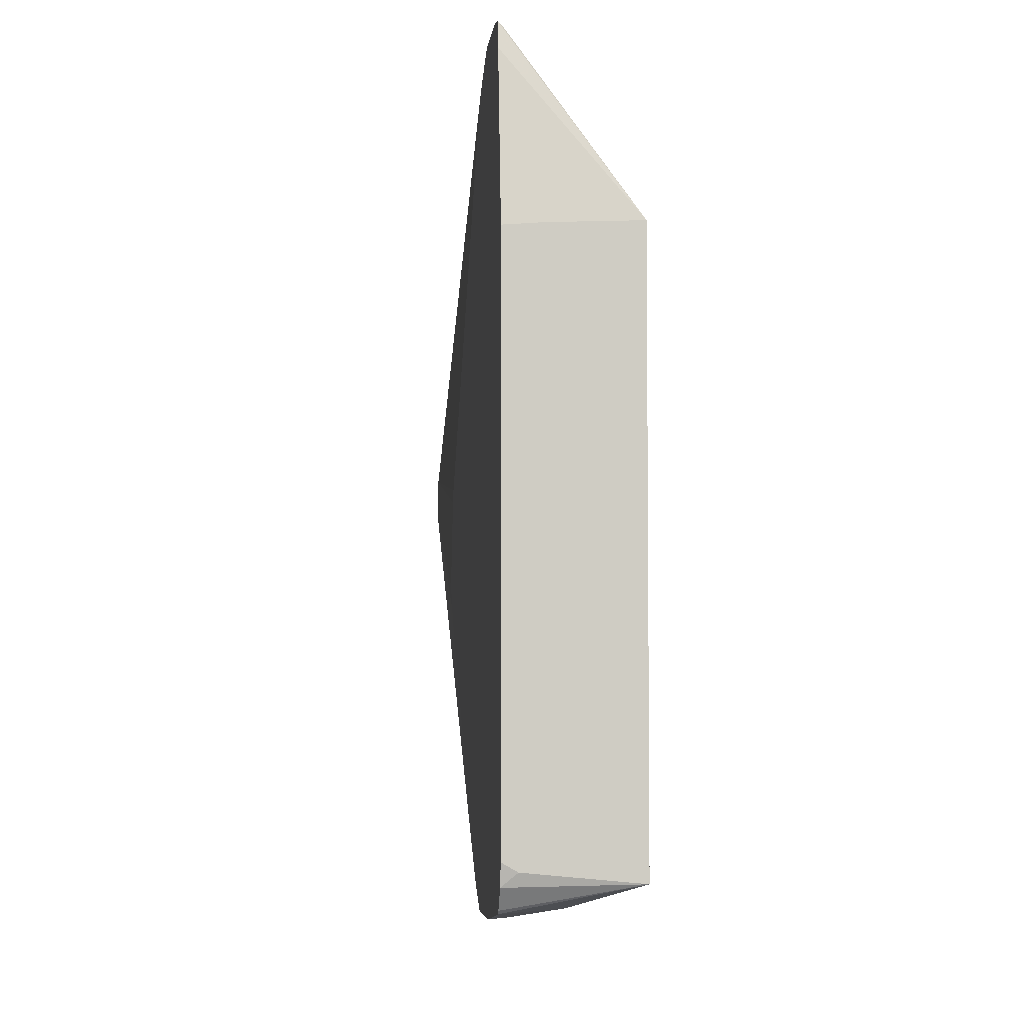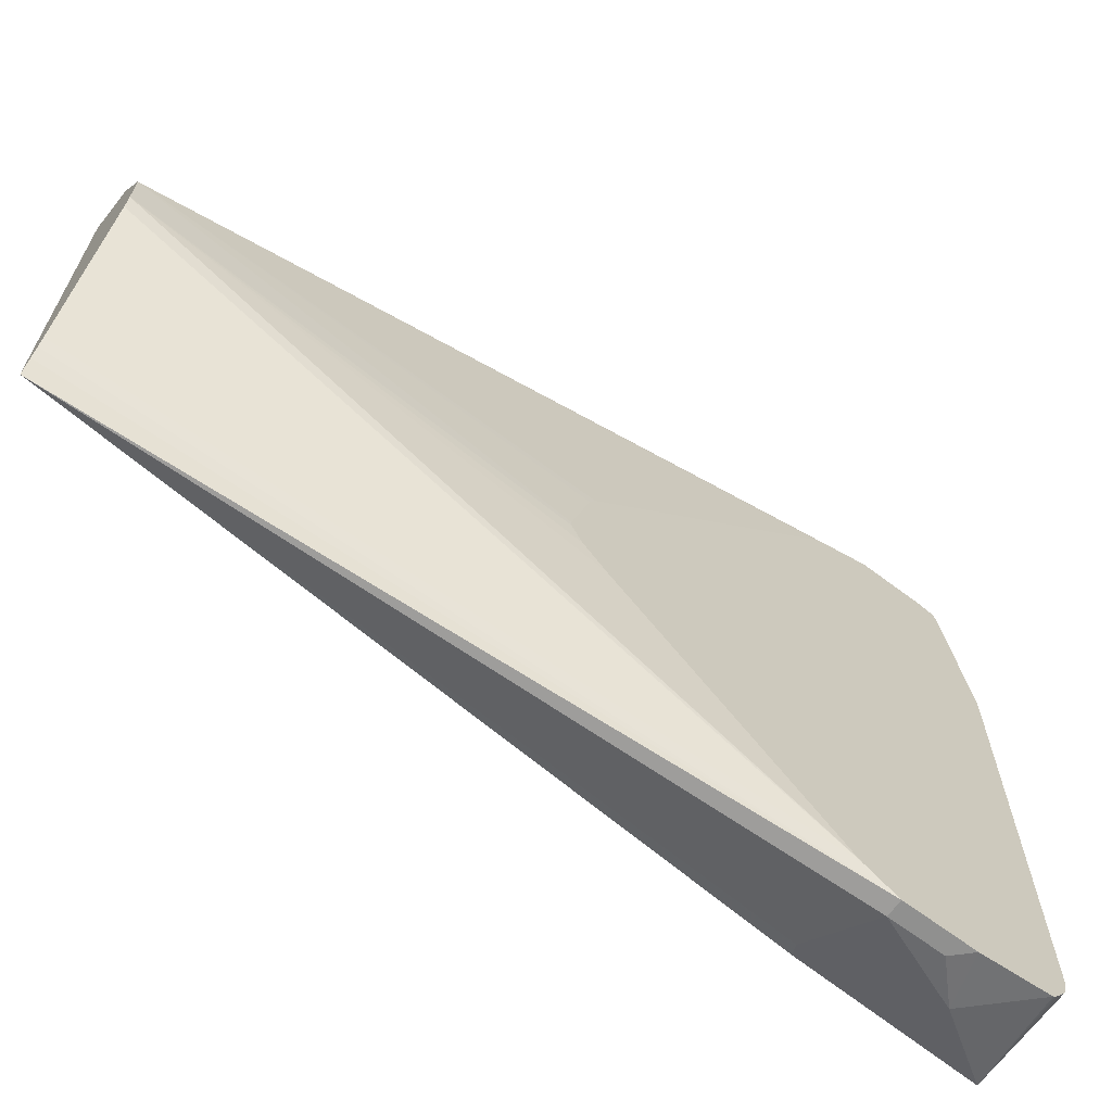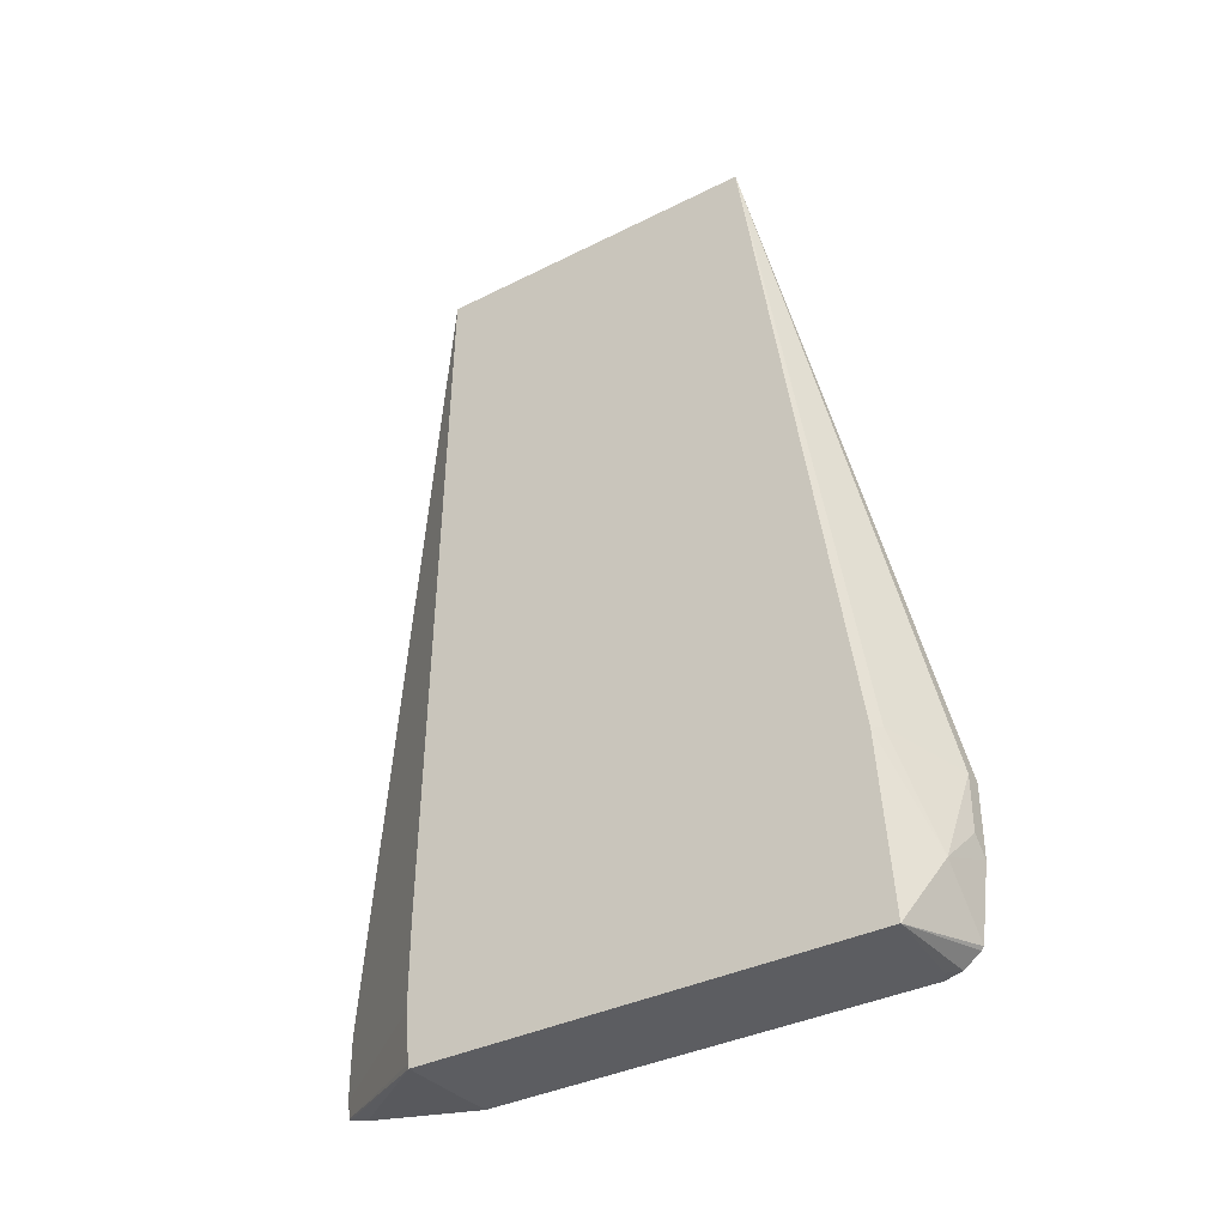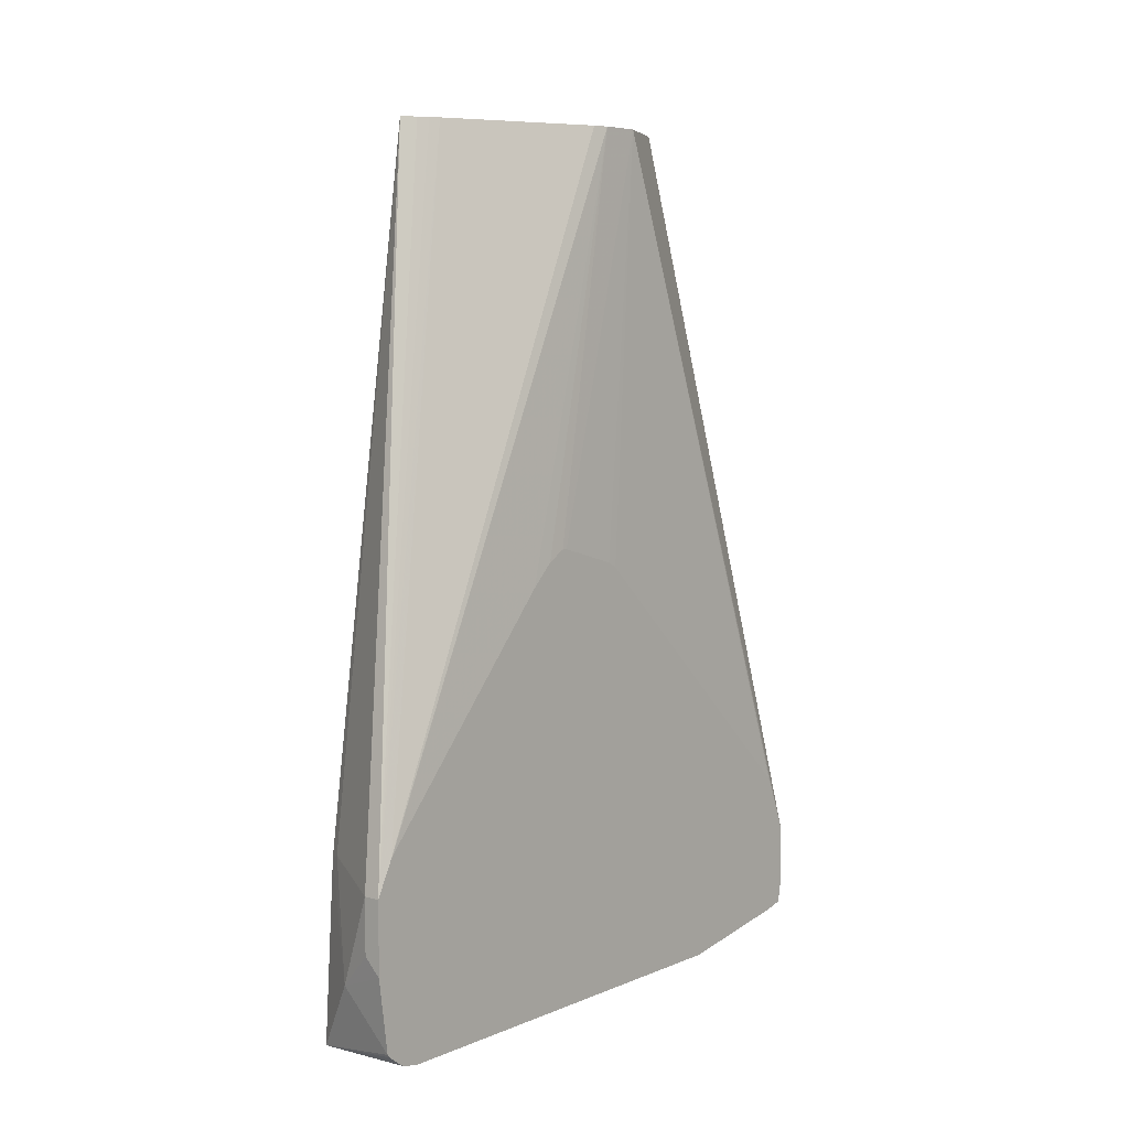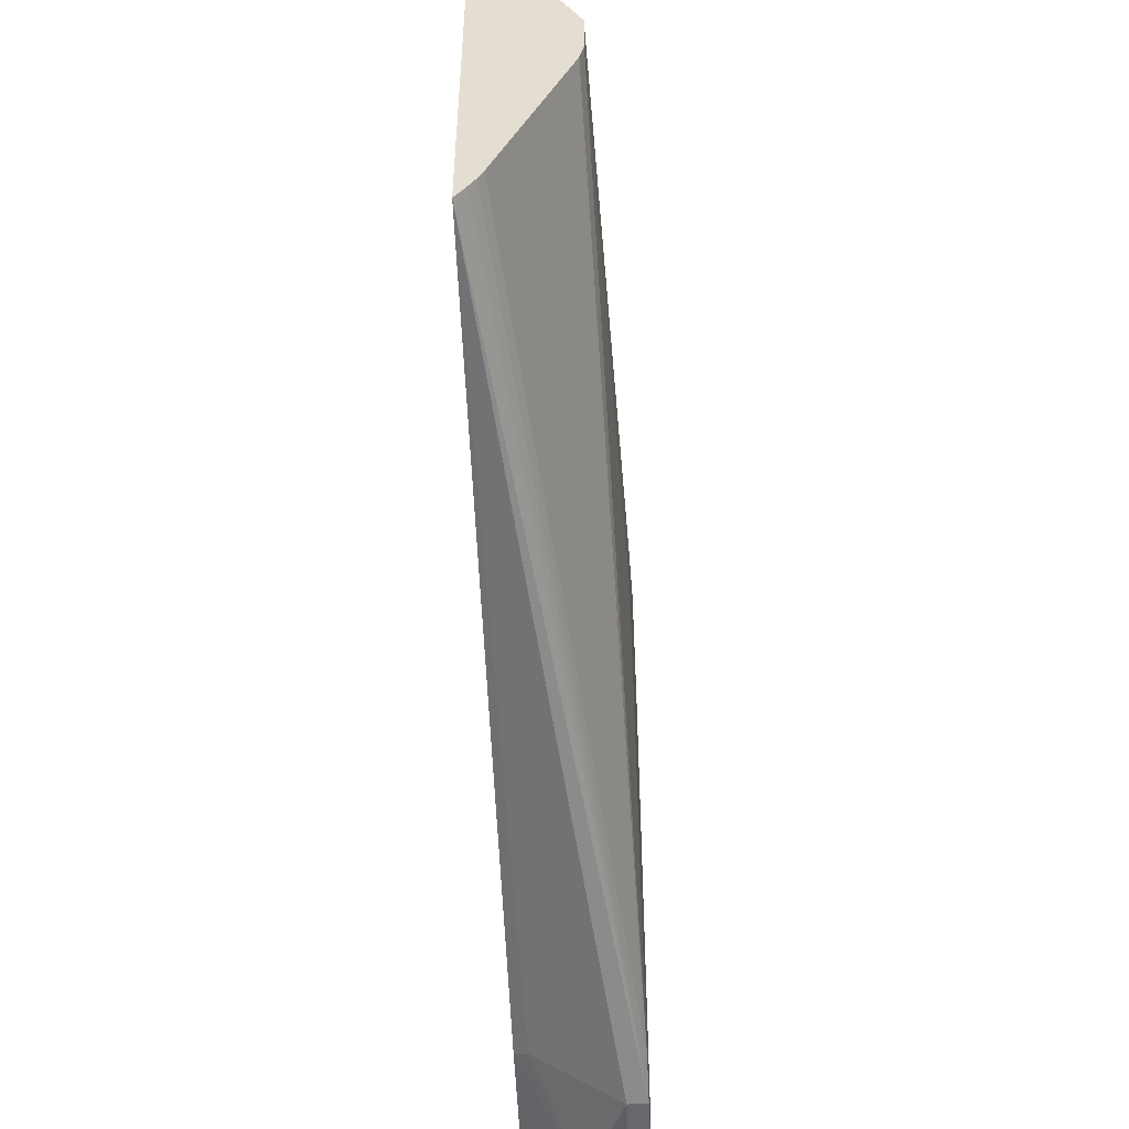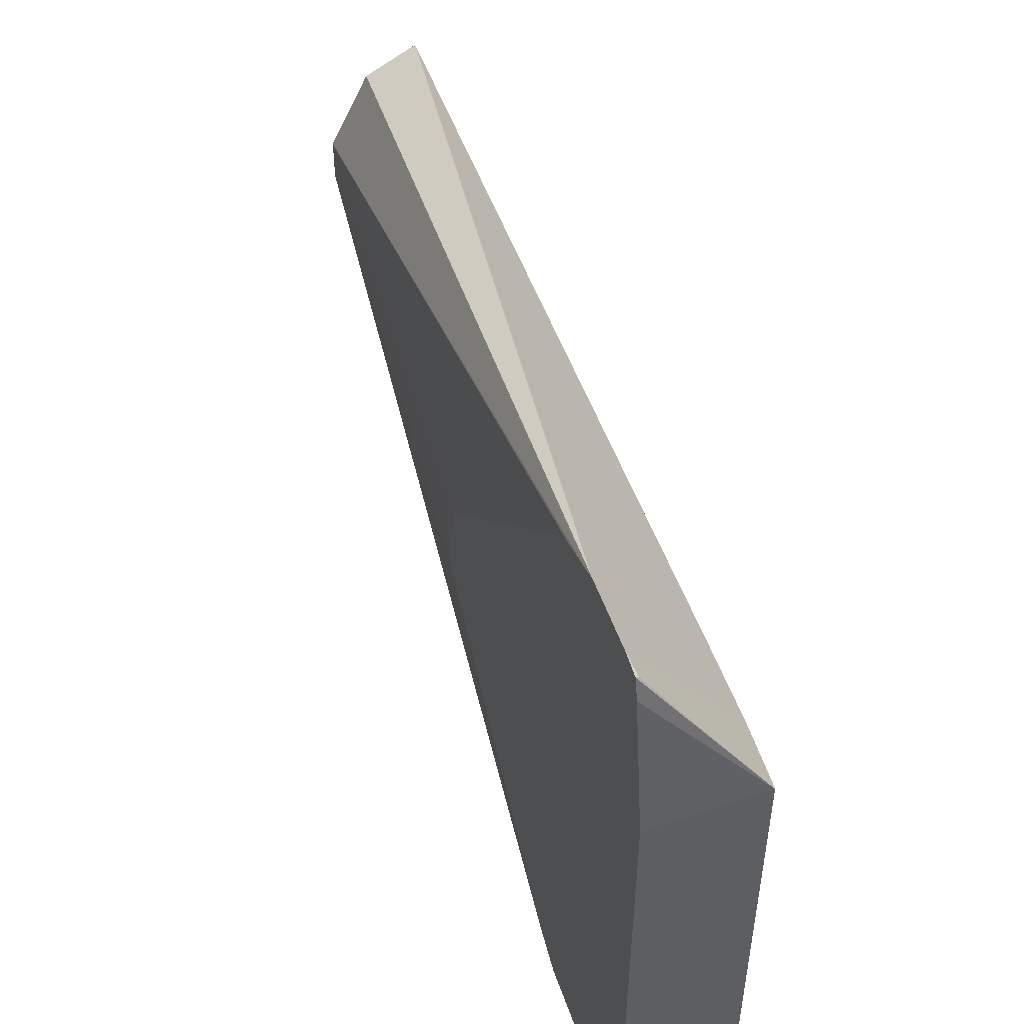
<metadata>
{"format":"obj","ext":"obj","renderer":"f3d","projection":"perspective","resolution":1024,"background":"white","views":[{"elev":-4.6,"azim":-5.7,"up":"+Z"},{"elev":-65.5,"azim":-127.2,"up":"+Z"},{"elev":-36.3,"azim":123.3,"up":"+Y"},{"elev":6.5,"azim":-140.2,"up":"+Y"},{"elev":-52.5,"azim":-177.3,"up":"+Z"},{"elev":50.5,"azim":-18.6,"up":"+Z"}]}
</metadata>
<code>
v 0.1728 -0.1278 0.2248
v 0.1728 -0.1341 0.2236
v 0.1738 -0.1337 0.2228
v 0.2058 -0.1248 0.1783
v 0.1728 -0.107 0.2248
v 0.1728 -0.1357 0.2169
v 0.2058 -0.1425 0.1763
v 0.2058 -0.141 0.1766
v 0.2058 -0.09723 0.1783
v 0.1728 -0.101 0.2226
v 0.2058 0.138 0.1742
v 0.2021 0.138 0.1723
v 0.1915 0.138 0.1671
v 0.1902 0.138 0.1664
v 0.1728 -0.1425 0.1746
v 0.1827 -0.1425 0.1754
v 0.2058 -0.1425 0.02784
v 0.1728 -0.09111 0.2186
v 0.1783 0.138 0.1426
v 0.2058 0.138 0.0635
v 0.1728 -0.1425 0.03284
v 0.1768 -0.1425 0.03059
v 0.1728 -0.1412 0.02719
v 0.1728 -0.1408 0.02664
v 0.1728 -0.1372 0.02186
v 0.1728 -0.1361 0.02101
v 0.1902 -0.1188 0.02081
v 0.2058 -0.08507 0.03161
v 0.1728 -0.08715 0.2166
v 0.1783 0.138 0.1294
v 0.1728 0.005424 0.1025
v 0.1728 -0.0006729 0.1239
v 0.1728 -0.00254 0.1272
v 0.1728 -0.08913 0.01783
v 0.2029 0.138 0.06794
v 0.2021 -0.0832 0.02972
v 0.1783 -0.08913 0.01783
v 0.1728 -0.1124 0.01783
v 0.1783 -0.107 0.01783
v 0.1728 -0.005424 0.08717
v 0.1728 0.001964 0.0946
v 0.1728 0.005424 0.1007
v 0.1794 0.138 0.1242
v 0.1728 -0.07823 0.02328
v 0.1728 -0.07735 0.02389
v 0.1994 0.138 0.07428
v 0.201 0.138 0.0712
f 17 24 25
f 17 25 26
f 17 26 27
f 19 30 42
f 18 19 29
f 43 46 44
f 17 23 24
f 17 27 28
f 17 22 23
f 11 20 35
f 11 14 13
f 11 19 14
f 11 30 19
f 11 43 30
f 11 46 43
f 11 47 46
f 11 35 47
f 19 42 31
f 10 19 18
f 11 13 12
f 19 31 32
f 34 47 35
f 19 33 29
f 10 14 19
f 34 39 38
f 34 37 39
f 34 46 47
f 34 44 46
f 30 45 40
f 30 44 45
f 30 43 44
f 30 41 42
f 19 32 33
f 30 40 41
f 27 37 36
f 27 39 37
f 27 38 39
f 26 38 27
f 21 23 22
f 20 37 34
f 20 36 37
f 20 28 36
f 20 34 35
f 27 36 28
f 7 22 17
f 1 6 2
f 7 15 21
f 1 26 25
f 1 38 26
f 1 34 38
f 1 44 34
f 1 45 44
f 1 40 45
f 1 41 40
f 1 42 41
f 1 31 42
f 1 32 31
f 1 33 32
f 1 29 33
f 1 18 29
f 1 5 10
f 1 9 5
f 1 4 9
f 1 3 4
f 1 2 3
f 7 21 22
f 1 25 24
f 1 24 23
f 1 10 18
f 1 21 15
f 1 23 21
f 6 16 7
f 6 15 16
f 7 16 15
f 5 13 14
f 5 12 13
f 5 11 12
f 5 9 11
f 4 11 9
f 5 14 10
f 4 28 20
f 4 17 28
f 4 7 17
f 4 8 7
f 3 8 4
f 3 7 8
f 2 7 3
f 2 6 7
f 4 20 11
f 1 15 6

</code>
